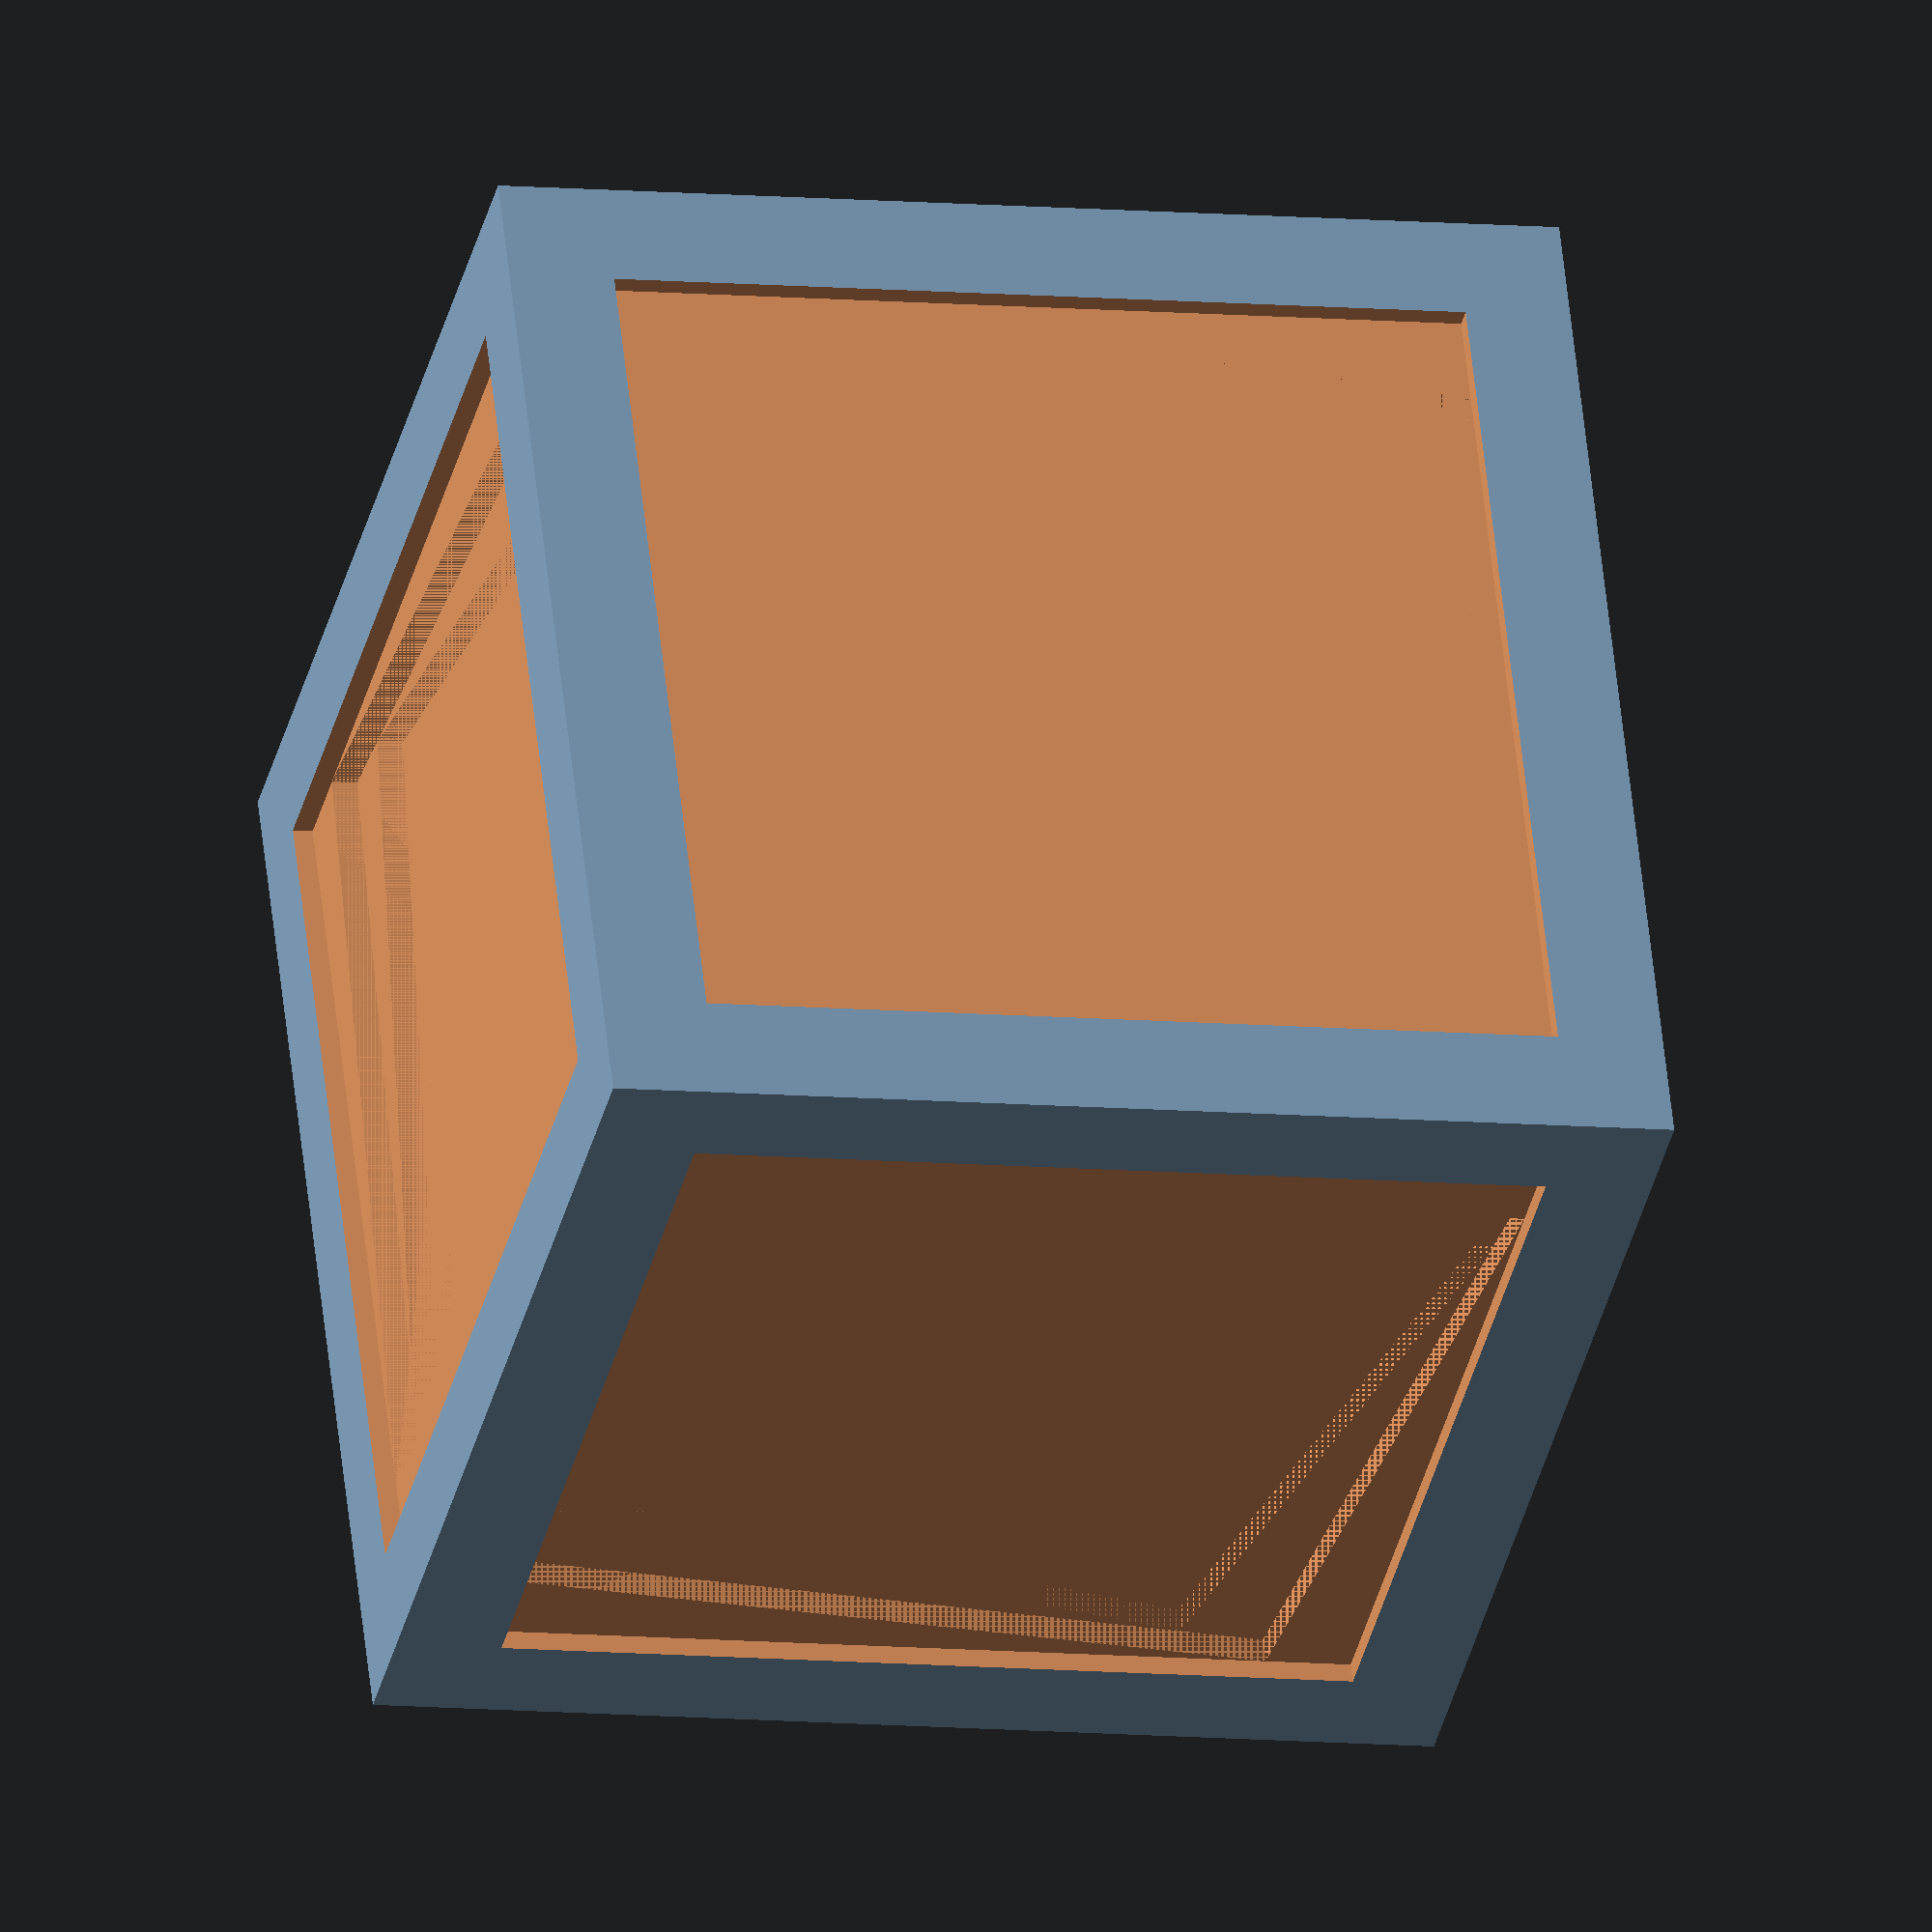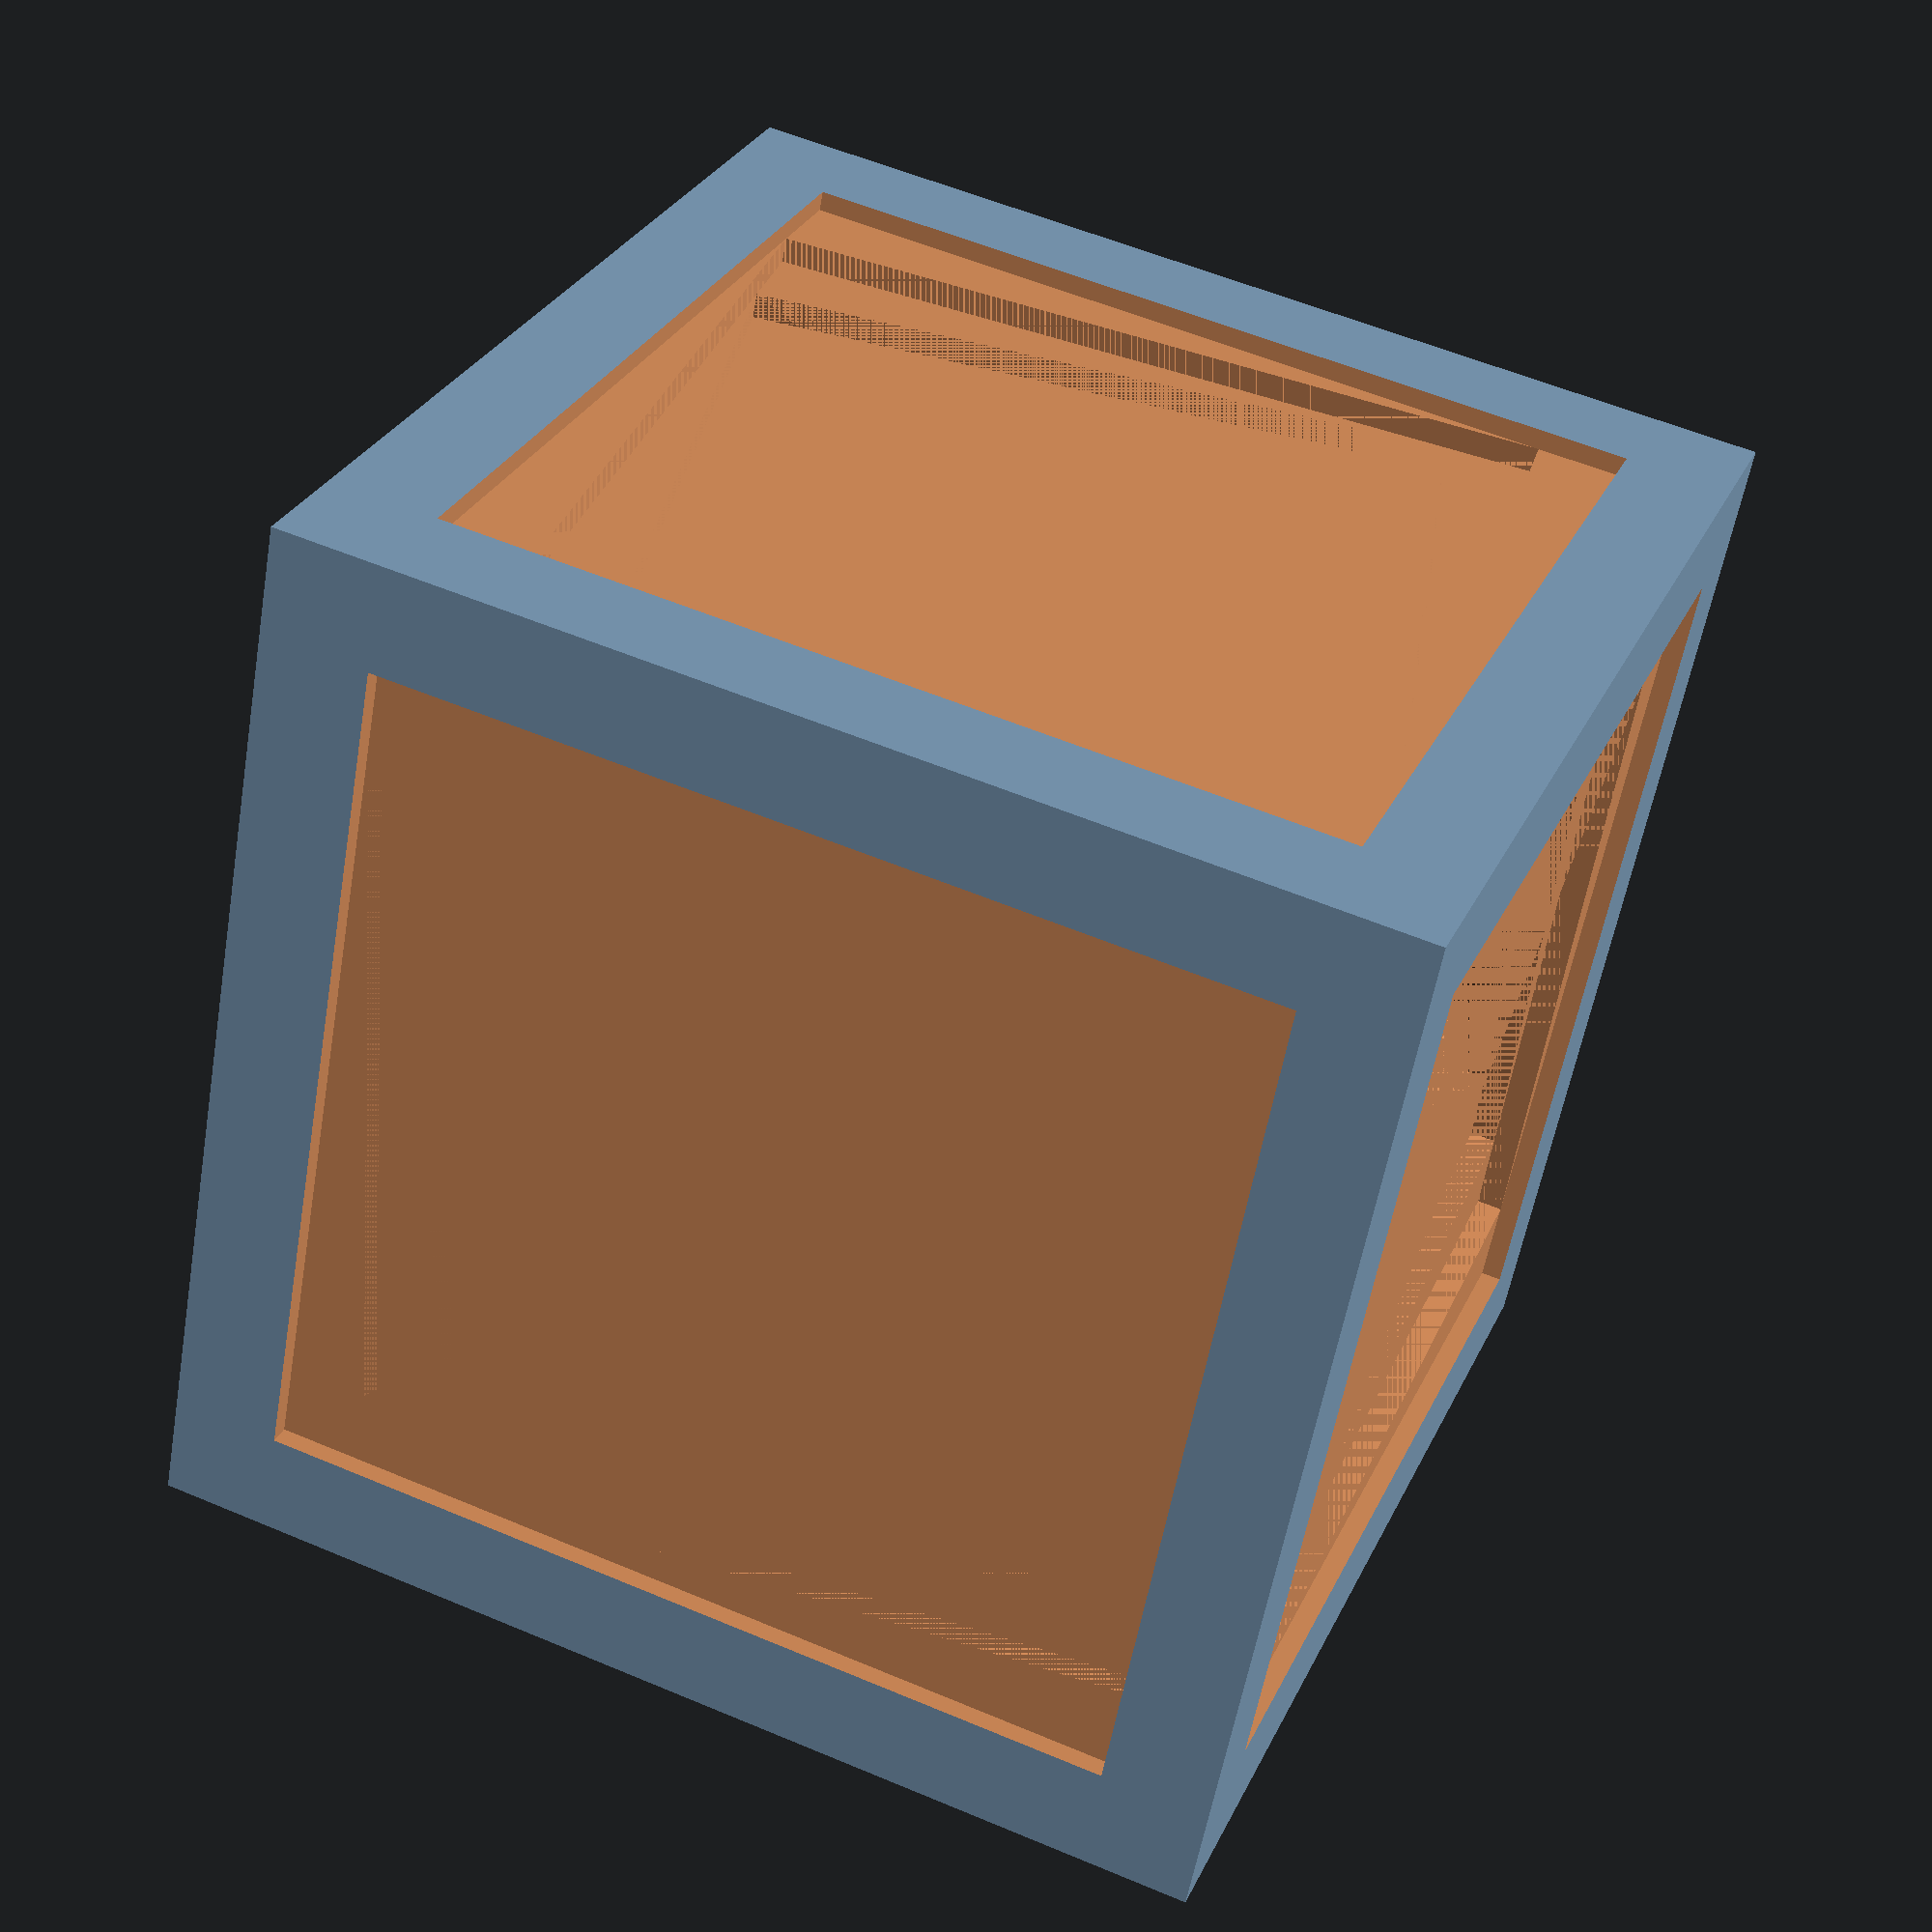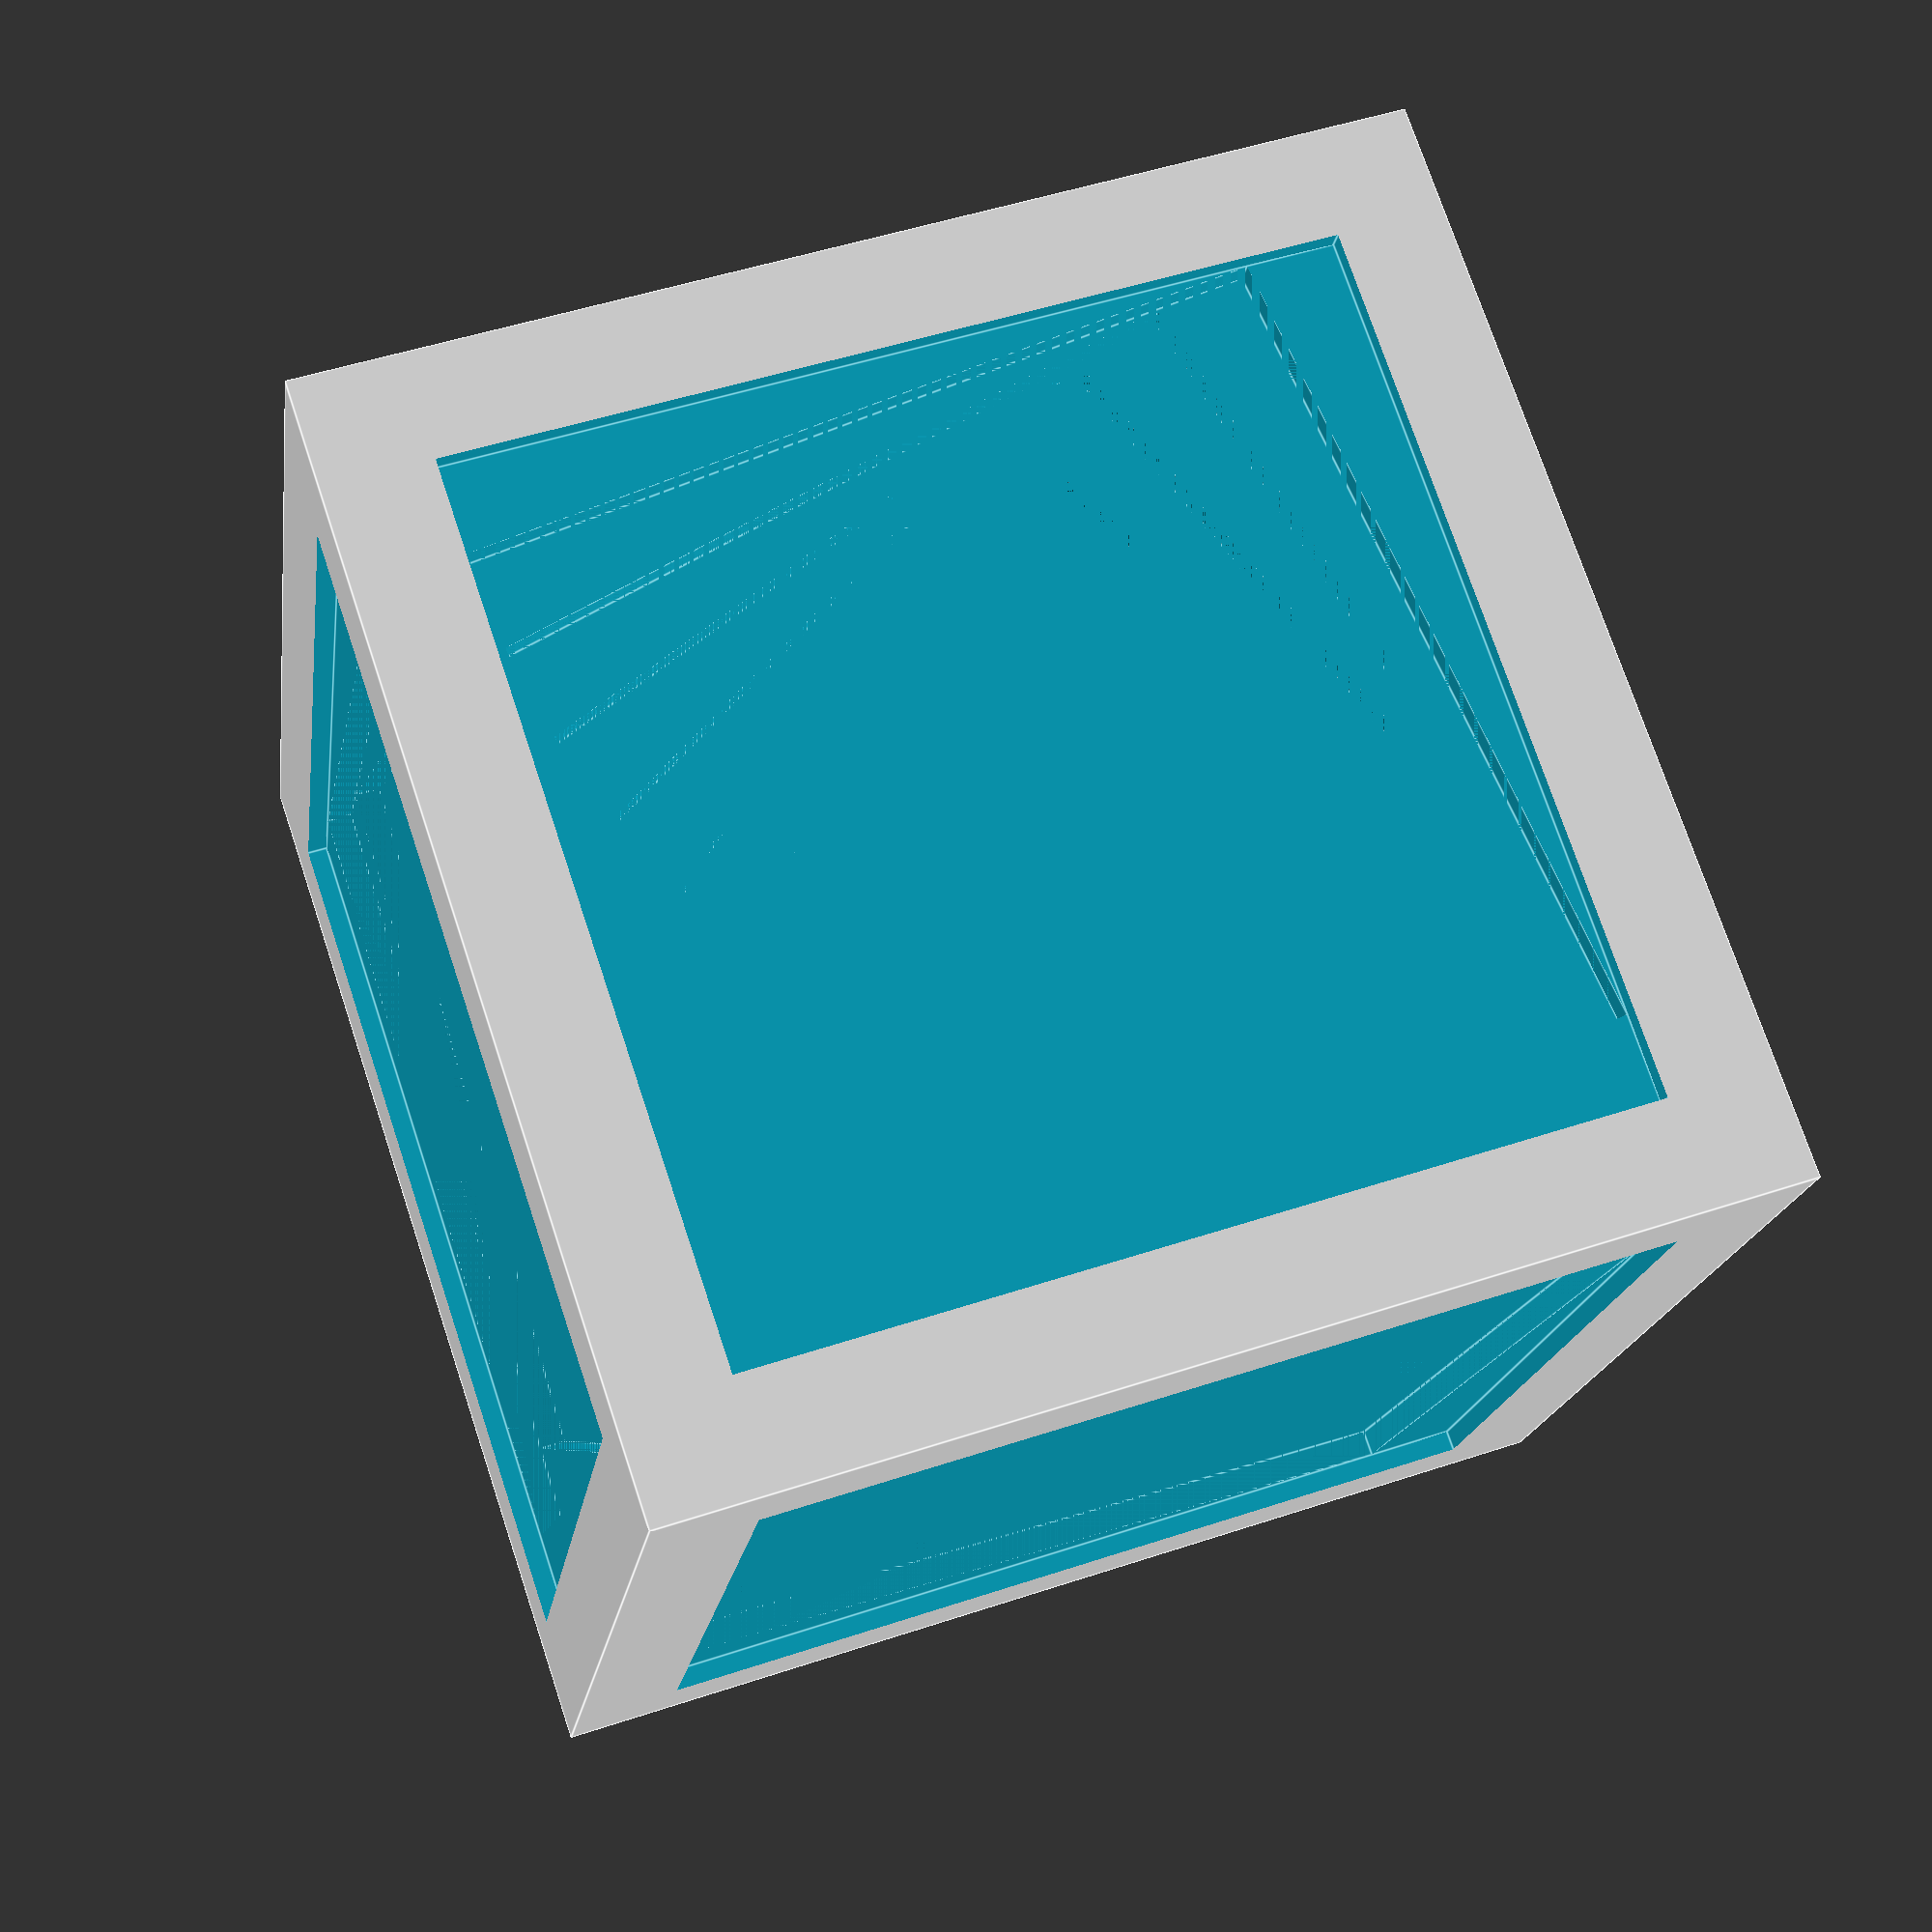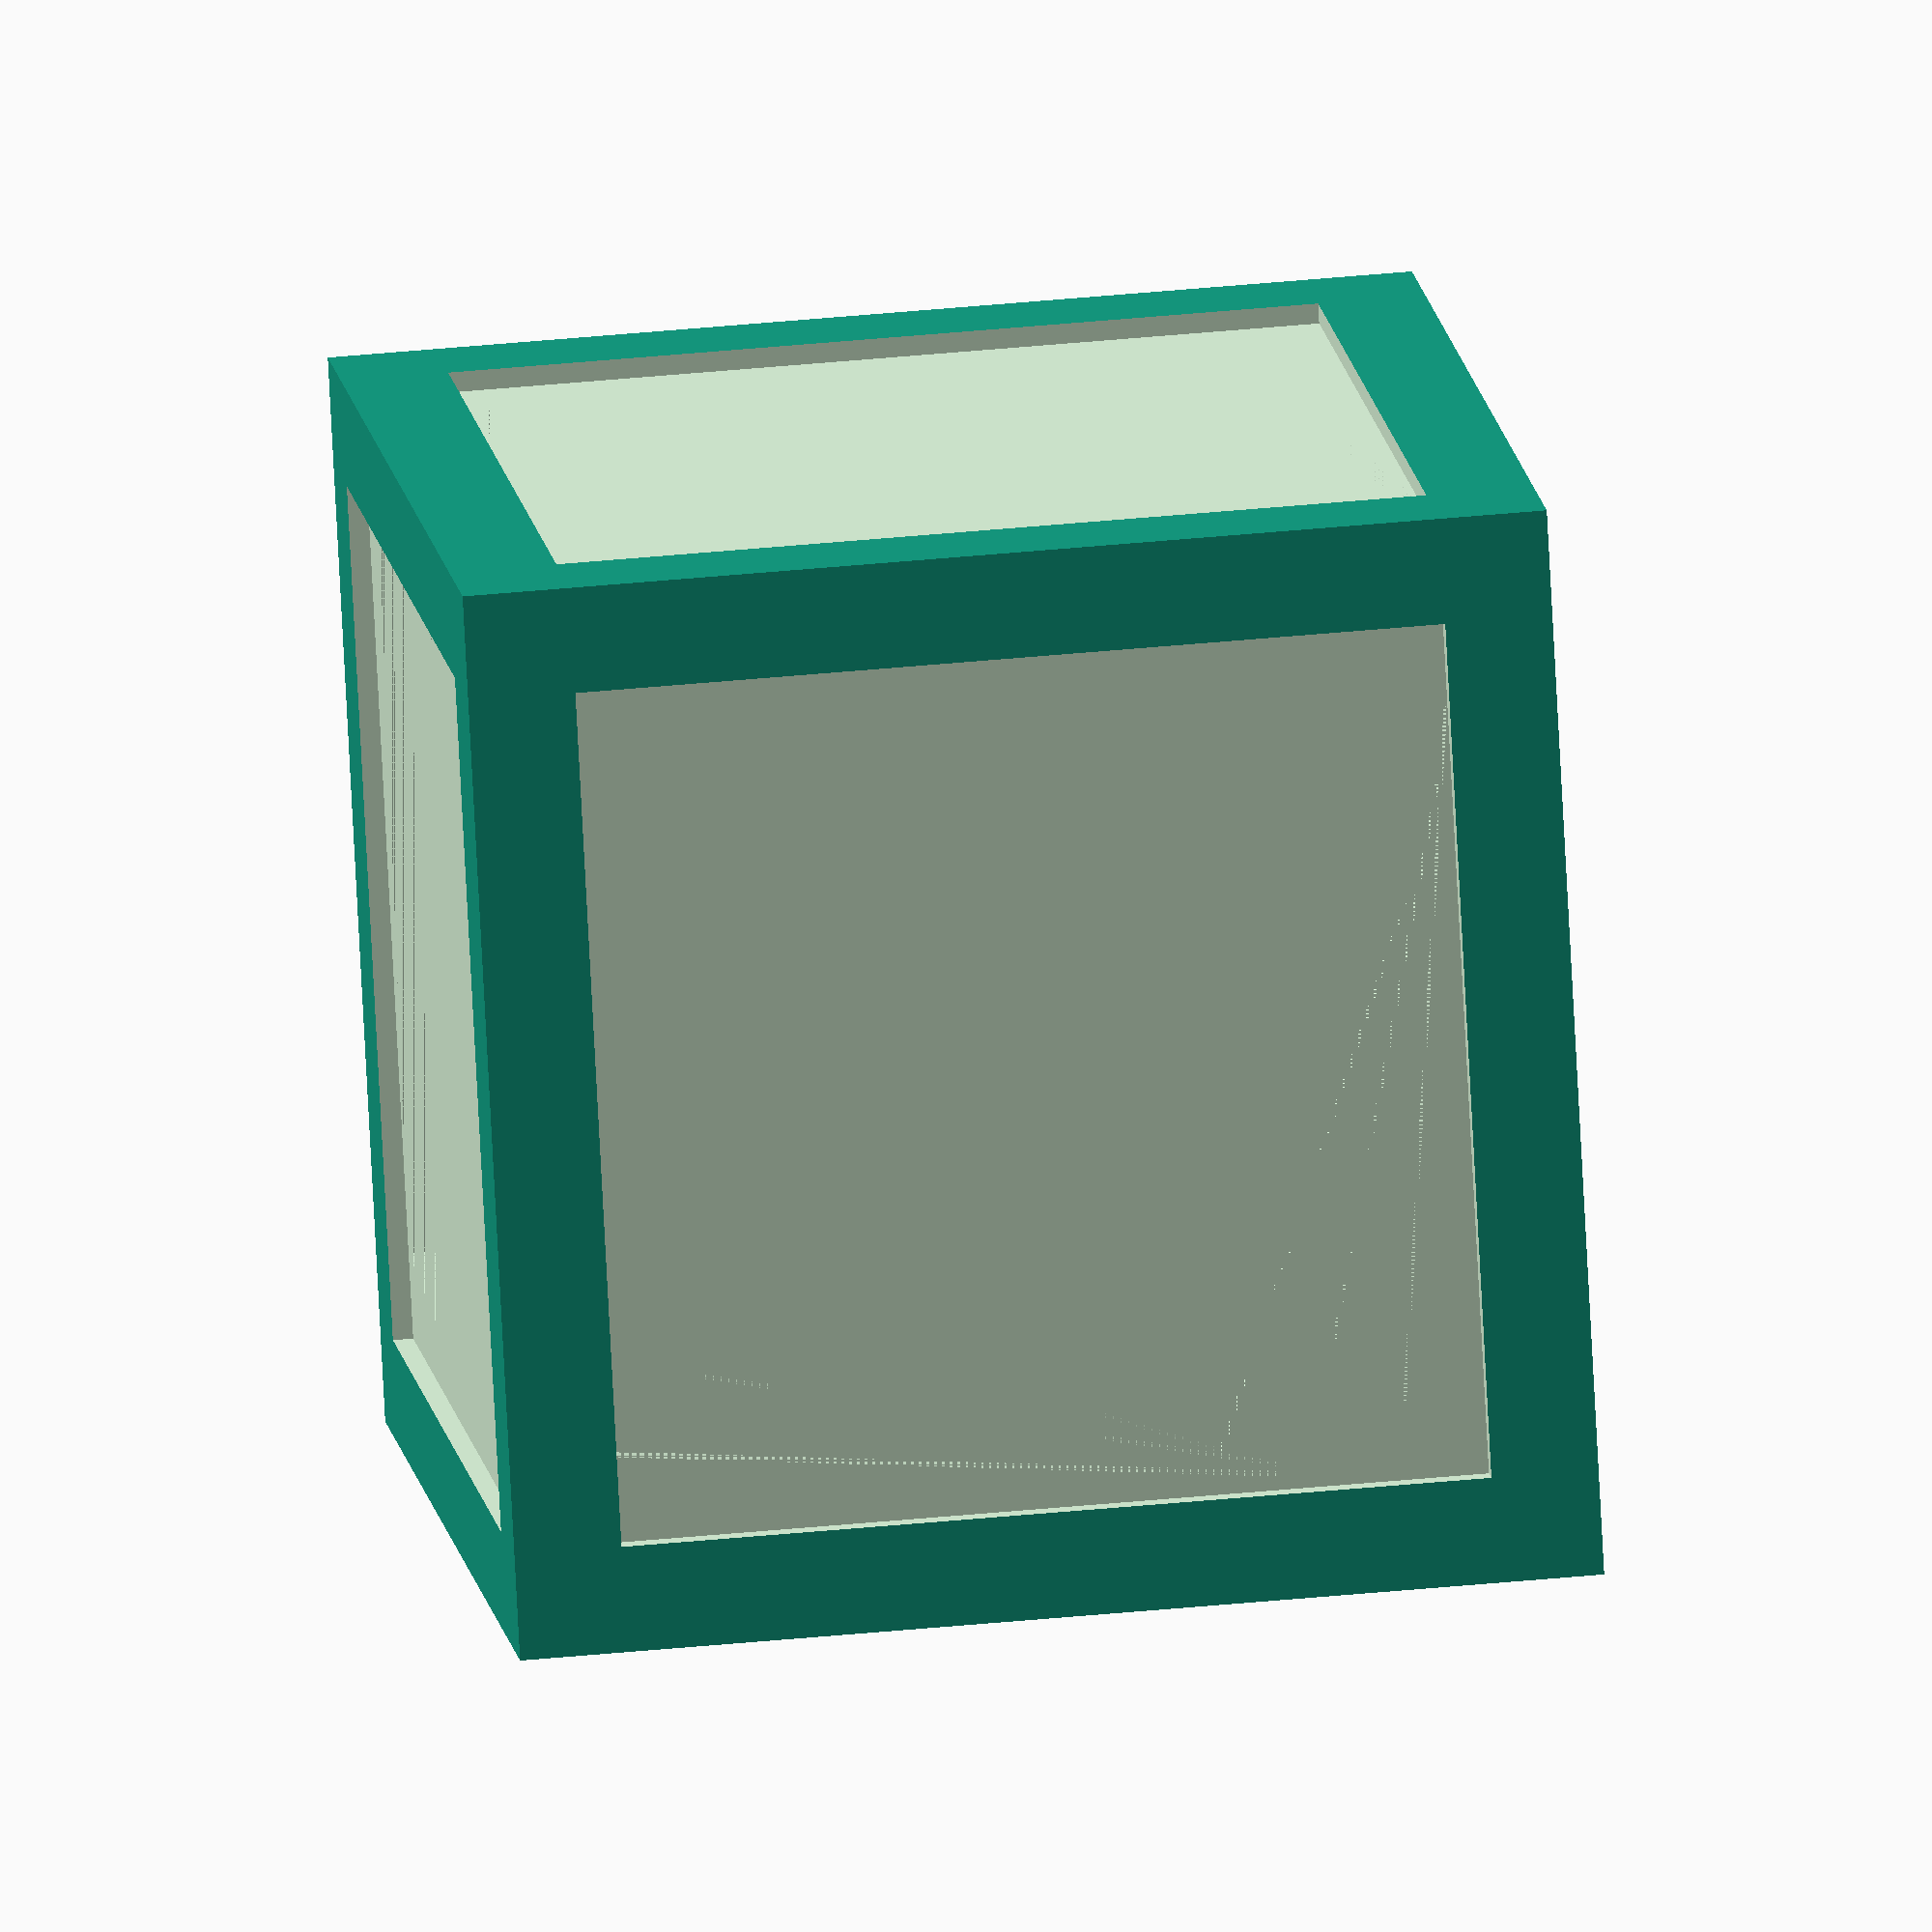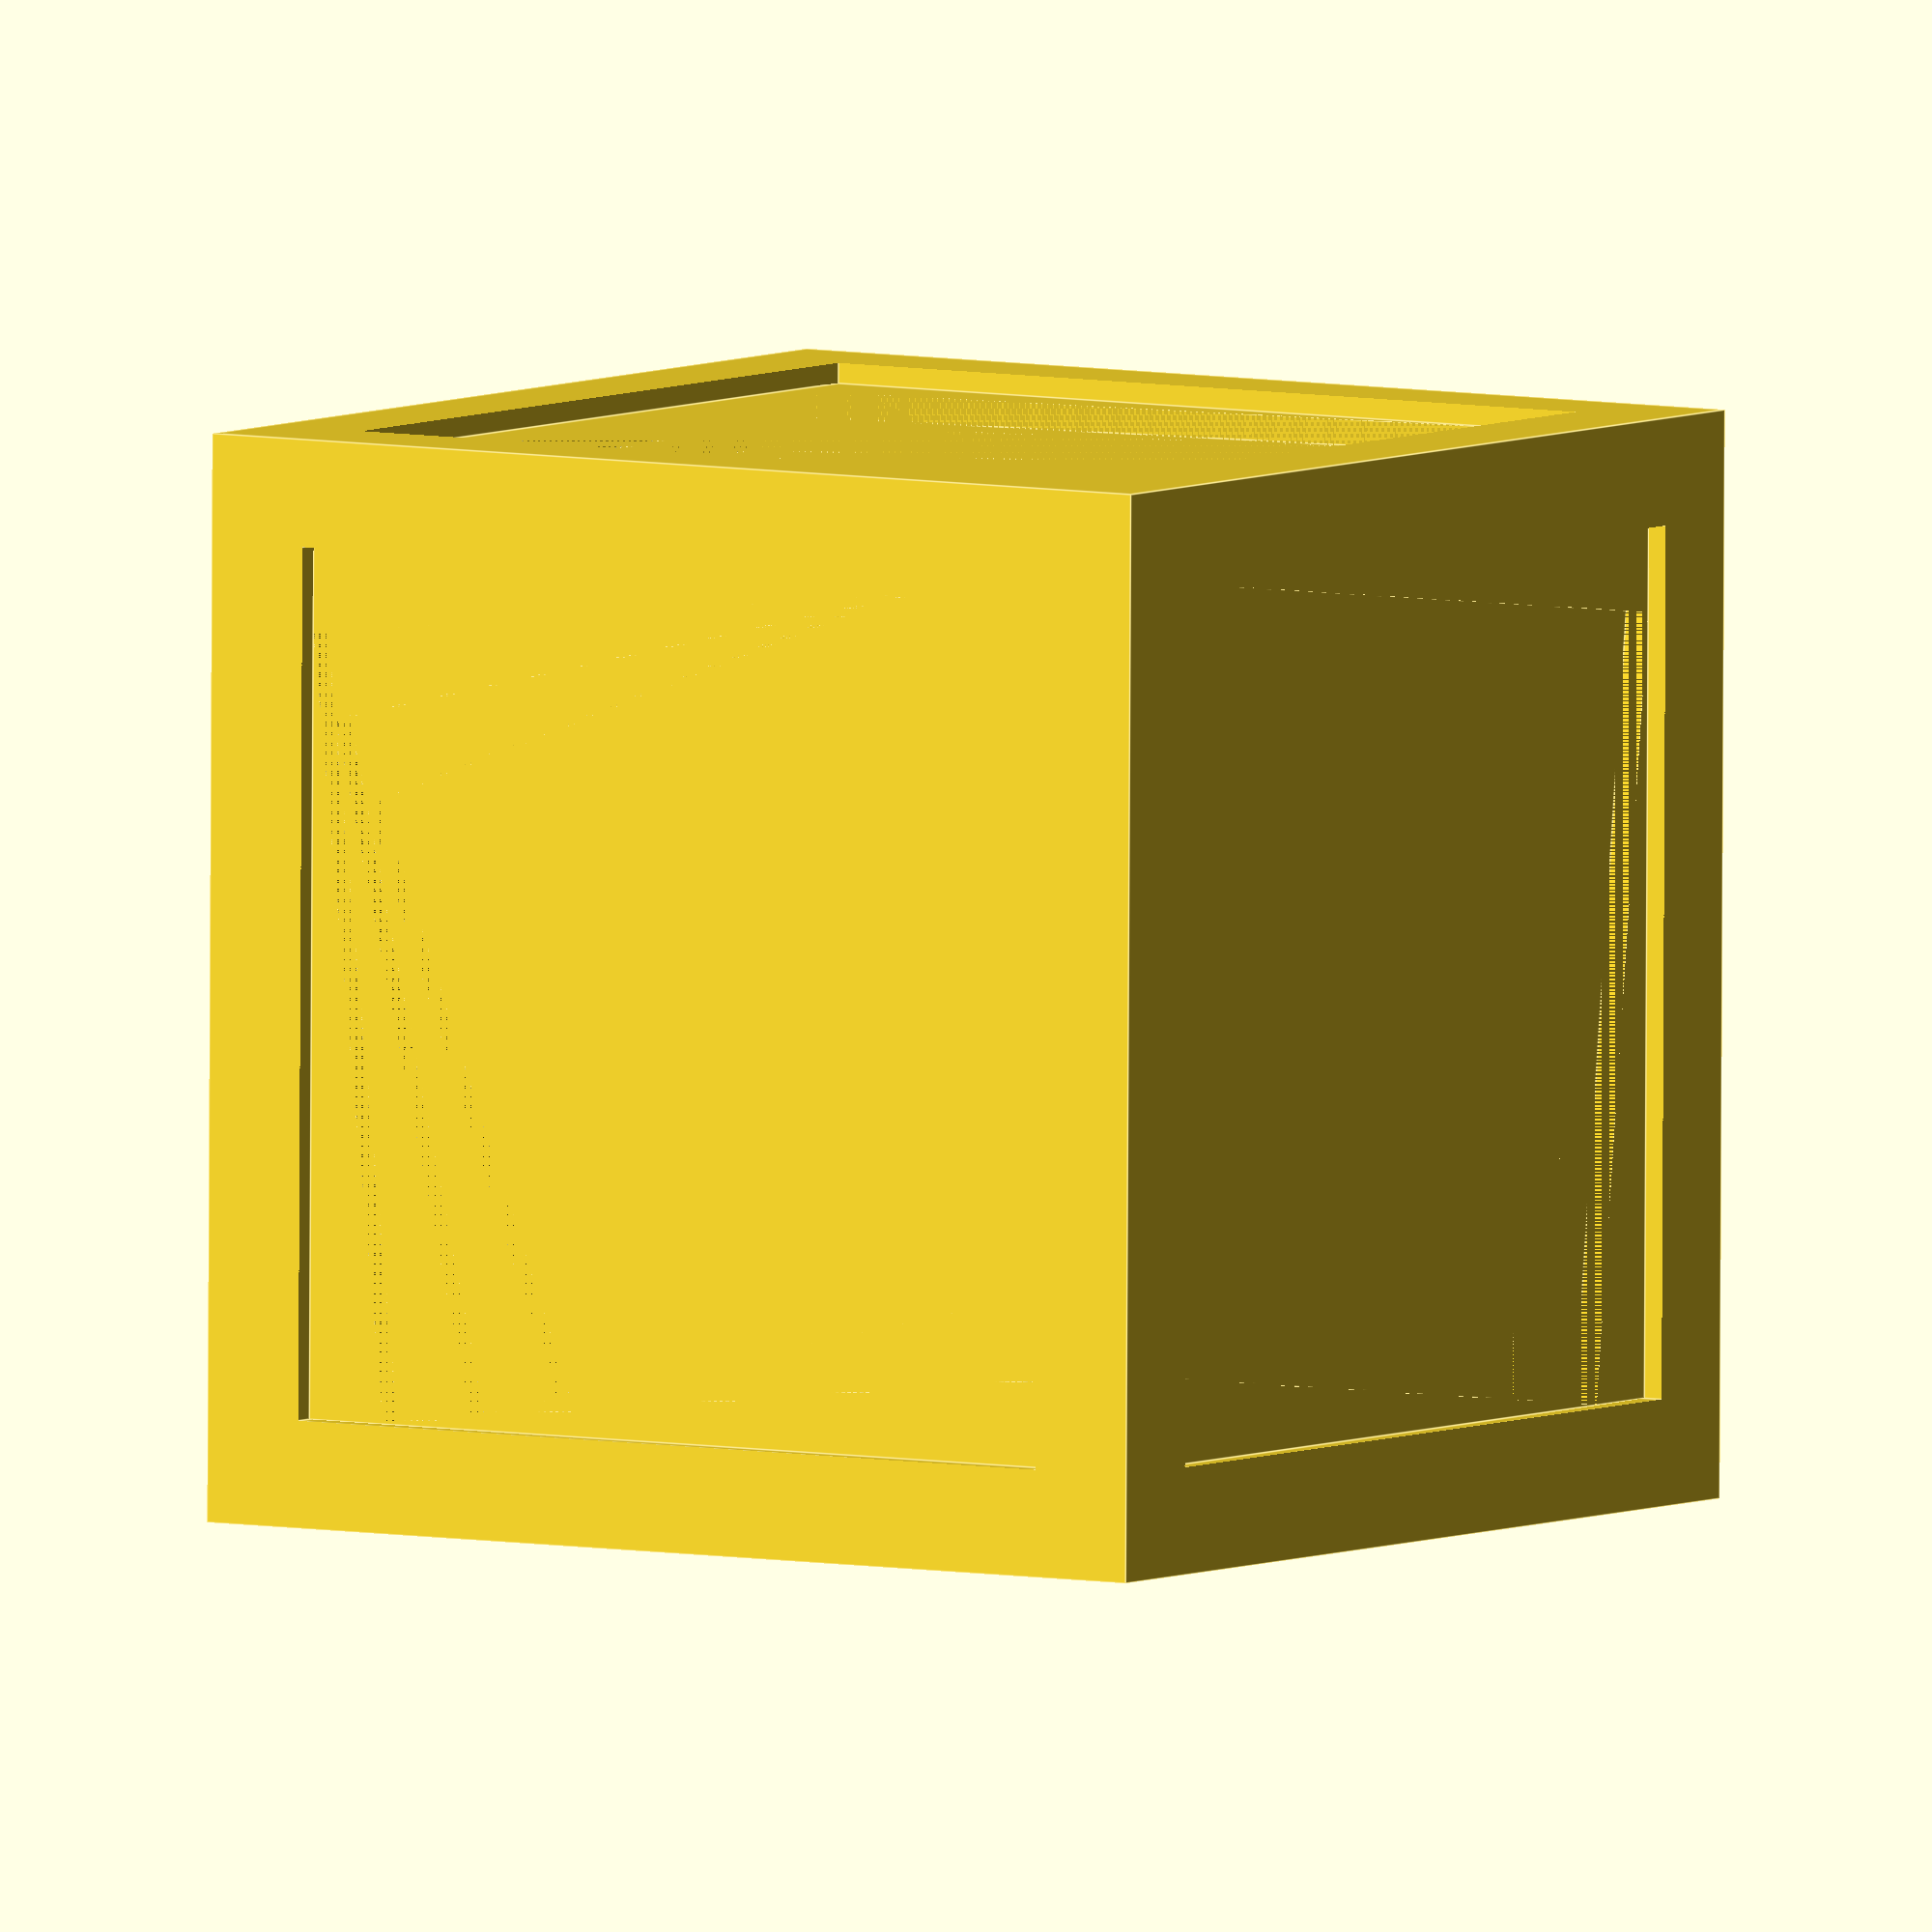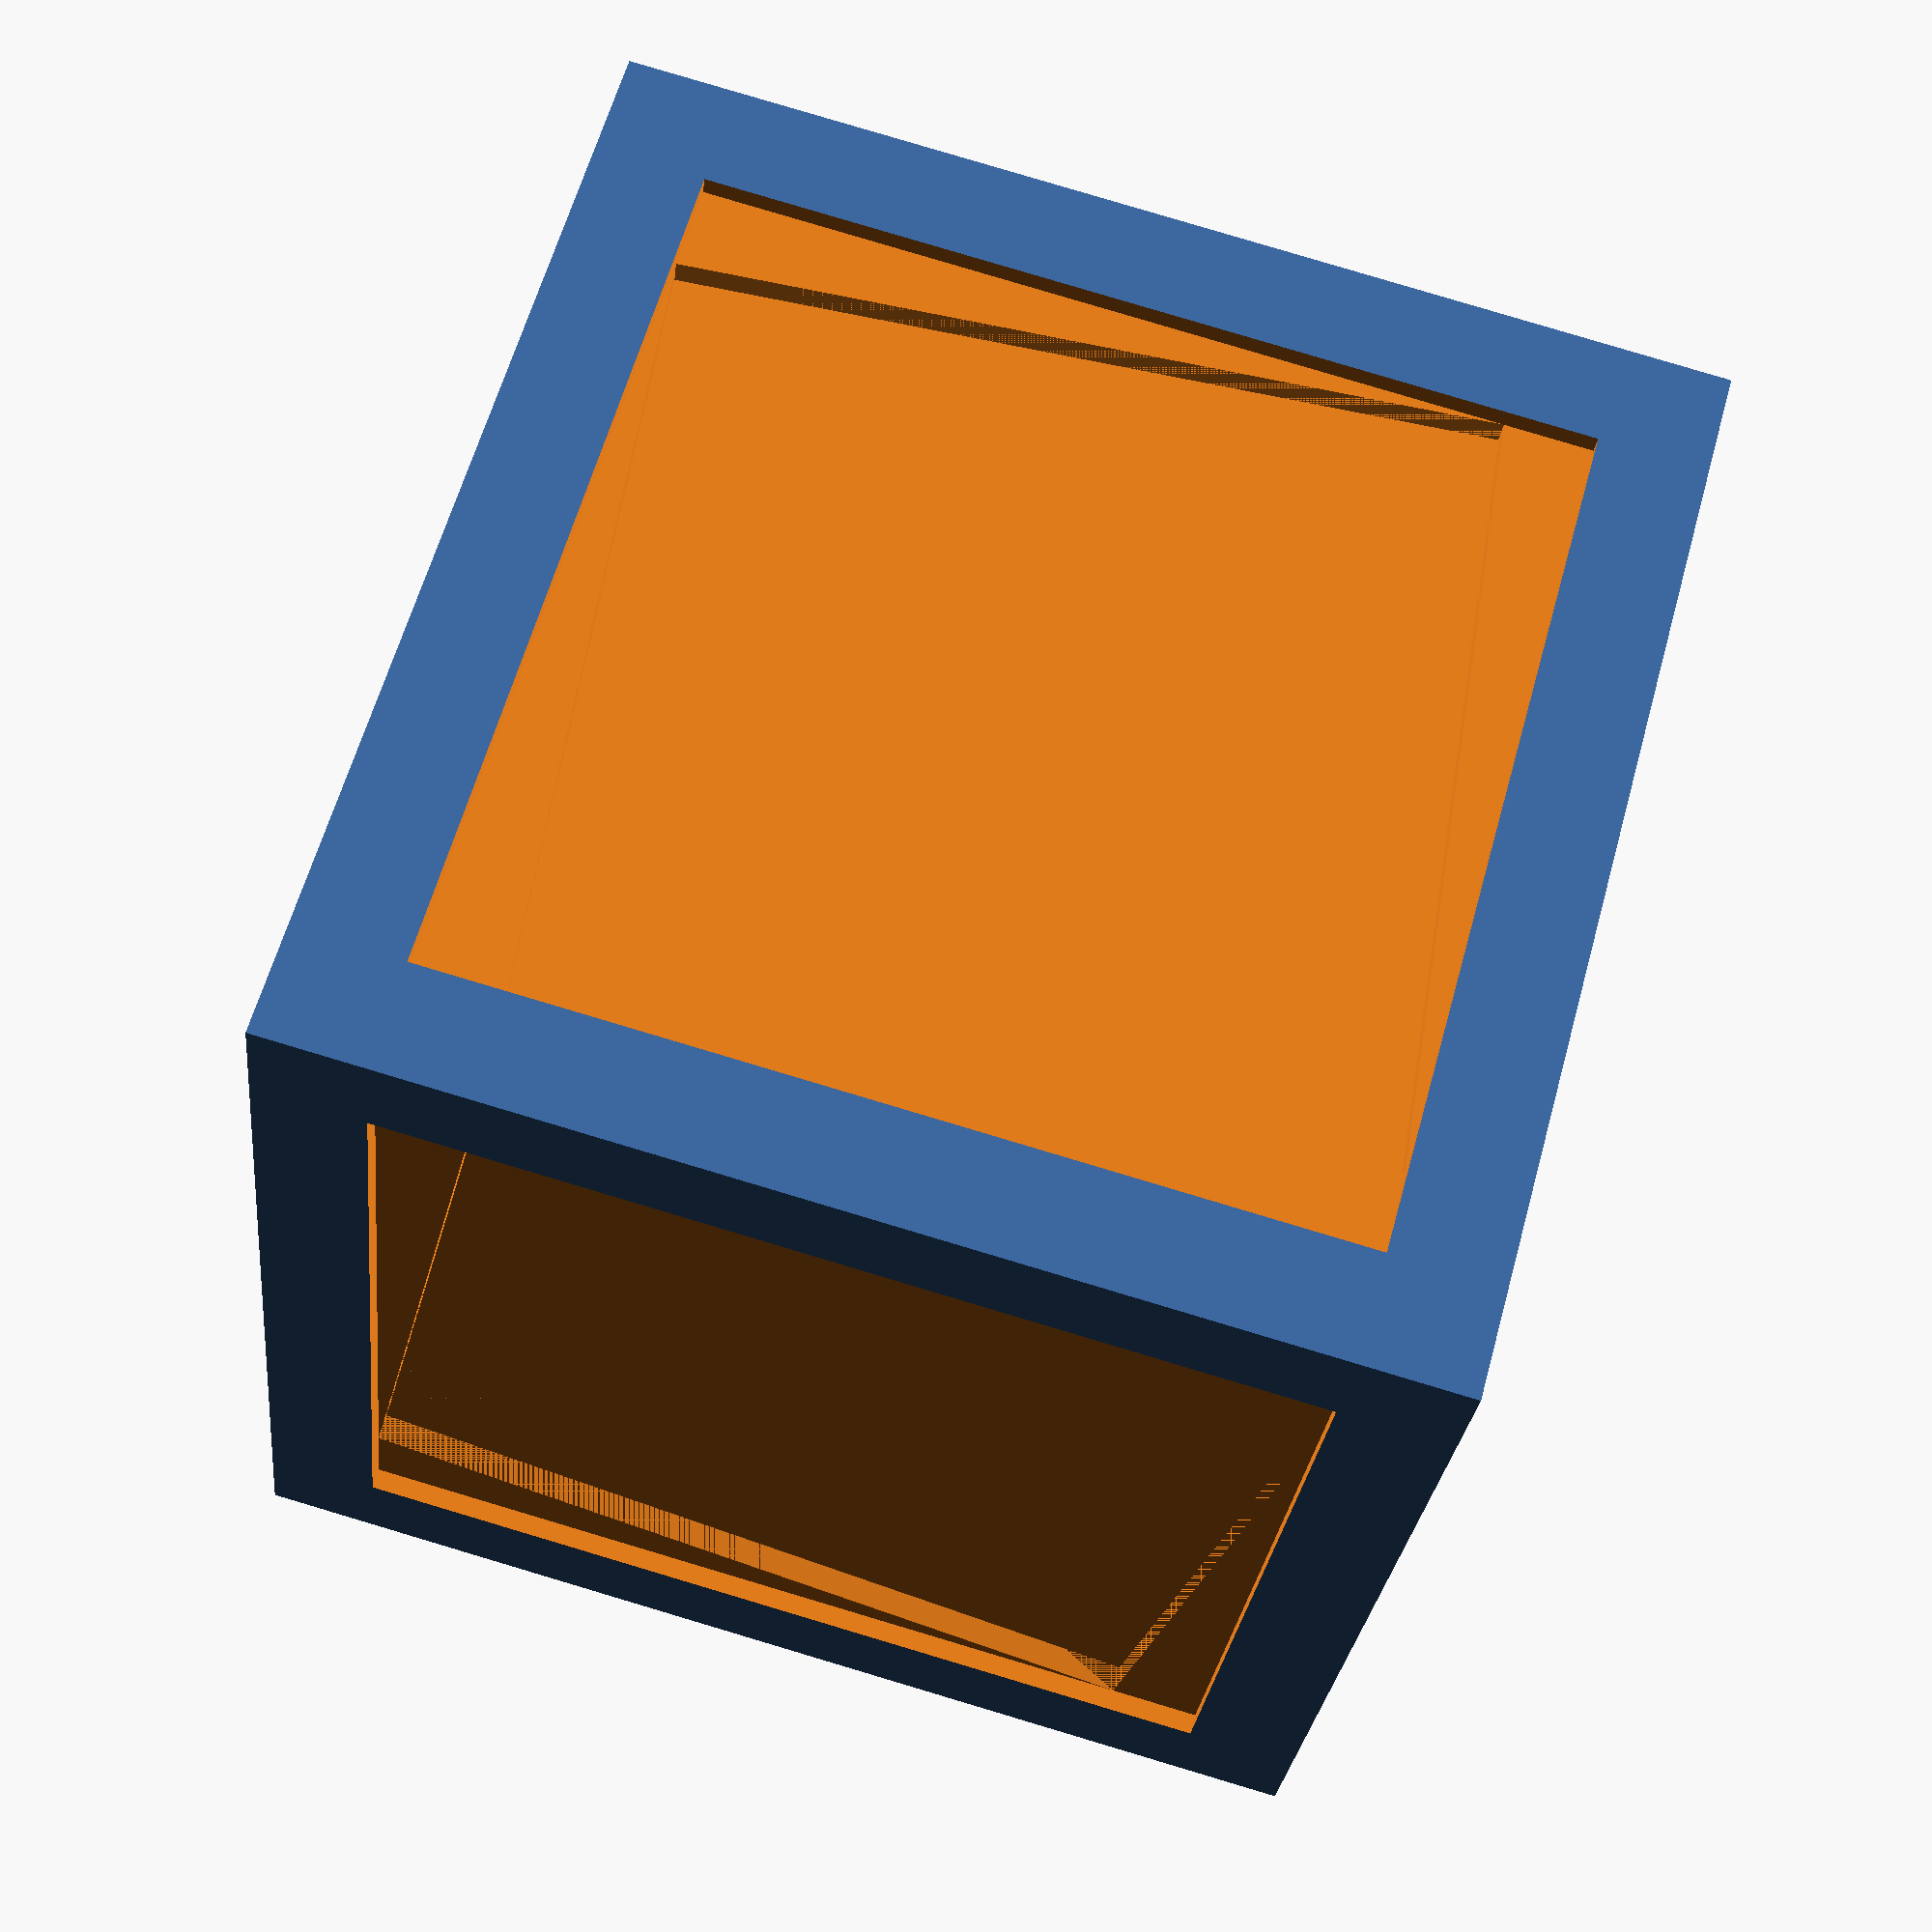
<openscad>
leng = 30;
leng_diff = 3;
min_leng = 2;
model = "Cube"; // [Cube, Base, Both]

module spiral_cube(leng, leng_diff, min_leng) {
    
    thickness = leng_diff / 4.25;
    starting_leng = leng + leng_diff * 2 + thickness * 2.5;
    half_leng = leng / 2;
    pow_leng_diff = pow(leng_diff, 2);
    module spiral_stack(current_leng, pre_height = 0, i = 0) {
        factor = current_leng / starting_leng;
        
        if(current_leng > min_leng && current_leng > leng_diff) {
            translate([0, 0, pre_height]) 
                scale([factor, factor, 1]) 
                    children();
           
            rotate(atan2(leng_diff, current_leng - leng_diff))
                spiral_stack(
                    sqrt(pow_leng_diff + pow(current_leng - leng_diff, 2)),           
                    thickness + pre_height,
                    i + 1
                ) children();
        }
        else {
            translate([0, 0, pre_height]) 
                scale([factor, factor, (half_leng - pre_height) / thickness]) 
                    children();
        }
    }
    
    module spiral_squares() {
        translate([0, 0, -half_leng]) 
            spiral_stack(leng)
                translate([0, 0, thickness / 2]) 
                    cube([leng , leng, thickness], center = true);
    }
    

    module pair_spiral_squares() {
        spiral_squares();
        mirror([0, 0, 1])
        //rotate([180, 0, 0])
            spiral_squares();
    }

    difference() {
        cube(leng * 0.99, center = true);
        
        union() {
            pair_spiral_squares();
            rotate([90, 0, 0]) pair_spiral_squares();
            rotate([0, 90, 0]) pair_spiral_squares();
        }

         
    }
}

module base(leng) {
    $fn = 96;
    r = leng / 3;
    difference() {
        difference() {
            sphere(r);
            translate([0, 0, -r]) 
                linear_extrude(r) 
                    square(r * 2, center = true);
        }
        translate([0, 0, leng * sqrt(3) / 2 + leng / 15]) 
            rotate([45, atan2(1, sqrt(2)), 0]) 
                cube(leng * 0.99, center = true);
    }
}

if(model == "Cube") {
    spiral_cube(leng, leng_diff, min_leng);
} else if(model == "Base") {
    base(leng);
} else {
    // Because of float precision problems, I roate the base instead of the cube.
    spiral_cube(leng, leng_diff, min_leng);
    rotate([-45, 0, 0]) 
        rotate([0, -atan2(1, sqrt(2)), 0]) 
            translate([0, 0, -half_leng * sqrt(3) - leng / 15]) 
                base(leng);
}


</openscad>
<views>
elev=9.0 azim=295.6 roll=255.9 proj=o view=solid
elev=150.5 azim=100.6 roll=158.6 proj=p view=solid
elev=285.5 azim=171.7 roll=161.6 proj=p view=edges
elev=324.0 azim=293.1 roll=262.3 proj=o view=wireframe
elev=174.1 azim=89.5 roll=57.1 proj=o view=edges
elev=277.0 azim=158.9 roll=106.6 proj=p view=wireframe
</views>
